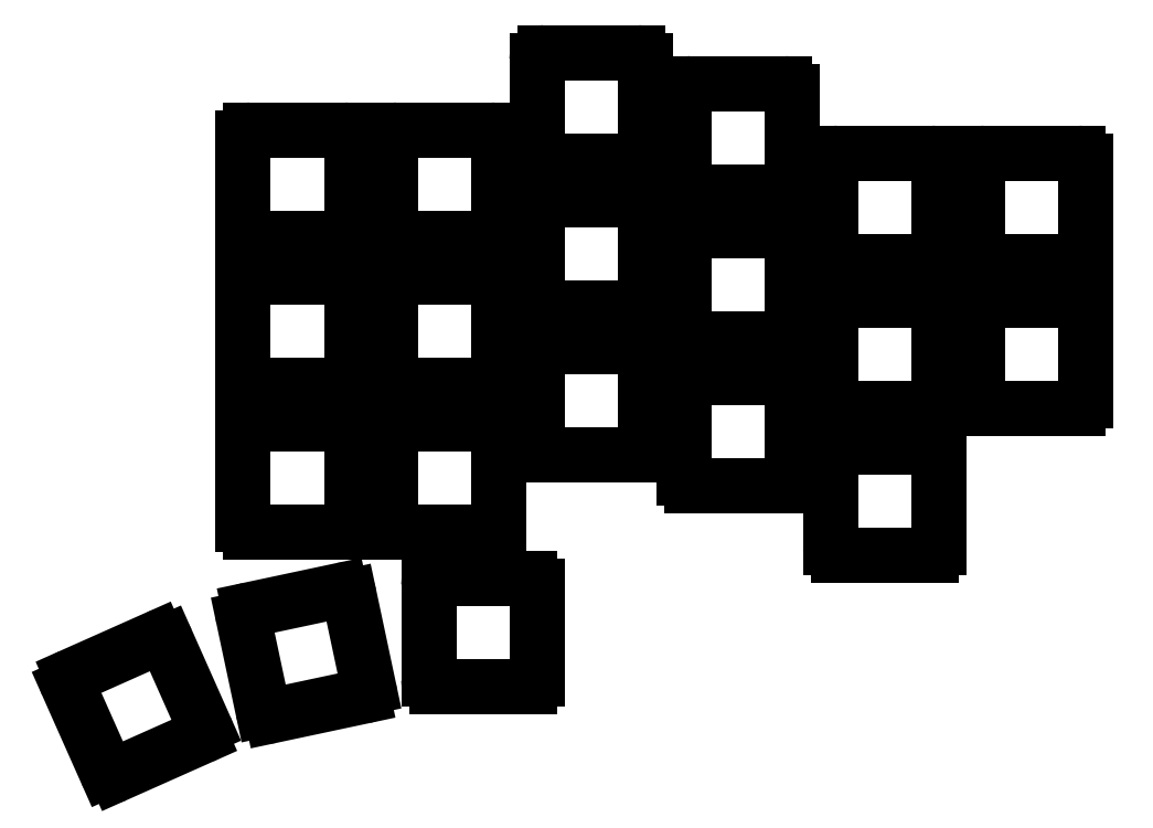
<metadata>
{"format":"dxf","ext":"dxf","renderer":"ezdxf+matplotlib","layout":"modelspace","background":"white","min_lineweight":24,"dpi":150}
</metadata>
<code>
0
SECTION
2
ENTITIES
0
LINE
8
0
10
262
20
12
11
274
21
12
0
LINE
8
0
10
275
20
13
11
275
21
25
0
LINE
8
0
10
274
20
26
11
262
21
26
0
LINE
8
0
10
261
20
25
11
261
21
13
0
LINE
8
0
10
262
20
31
11
274
21
31
0
LINE
8
0
10
275
20
32
11
275
21
44
0
LINE
8
0
10
274
20
45
11
262
21
45
0
LINE
8
0
10
261
20
44
11
261
21
32
0
LINE
8
0
10
243
20
-7
11
255
21
-7
0
LINE
8
0
10
256
20
-6
11
256
21
6
0
LINE
8
0
10
255
20
7
11
243
21
7
0
LINE
8
0
10
242
20
6
11
242
21
-6
0
LINE
8
0
10
243
20
12
11
255
21
12
0
LINE
8
0
10
256
20
13
11
256
21
25
0
LINE
8
0
10
255
20
26
11
243
21
26
0
LINE
8
0
10
242
20
25
11
242
21
13
0
LINE
8
0
10
243
20
31
11
255
21
31
0
LINE
8
0
10
256
20
32
11
256
21
44
0
LINE
8
0
10
255
20
45
11
243
21
45
0
LINE
8
0
10
242
20
44
11
242
21
32
0
LINE
8
0
10
224
20
2
11
236
21
2
0
LINE
8
0
10
237
20
3
11
237
21
15
0
LINE
8
0
10
236
20
16
11
224
21
16
0
LINE
8
0
10
223
20
15
11
223
21
3
0
LINE
8
0
10
224
20
21
11
236
21
21
0
LINE
8
0
10
237
20
22
11
237
21
34
0
LINE
8
0
10
236
20
35
11
224
21
35
0
LINE
8
0
10
223
20
34
11
223
21
22
0
LINE
8
0
10
224
20
40
11
236
21
40
0
LINE
8
0
10
237
20
41
11
237
21
53
0
LINE
8
0
10
236
20
54
11
224
21
54
0
LINE
8
0
10
223
20
53
11
223
21
41
0
LINE
8
0
10
205
20
6
11
217
21
6
0
LINE
8
0
10
218
20
7
11
218
21
19
0
LINE
8
0
10
217
20
20
11
205
21
20
0
LINE
8
0
10
204
20
19
11
204
21
7
0
LINE
8
0
10
205
20
25
11
217
21
25
0
LINE
8
0
10
218
20
26
11
218
21
38
0
LINE
8
0
10
217
20
39
11
205
21
39
0
LINE
8
0
10
204
20
38
11
204
21
26
0
LINE
8
0
10
205
20
44
11
217
21
44
0
LINE
8
0
10
218
20
45
11
218
21
57
0
LINE
8
0
10
217
20
58
11
205
21
58
0
LINE
8
0
10
204
20
57
11
204
21
45
0
LINE
8
0
10
186
20
-4
11
198
21
-4
0
LINE
8
0
10
199
20
-3
11
199
21
9
0
LINE
8
0
10
198
20
10
11
186
21
10
0
LINE
8
0
10
185
20
9
11
185
21
-3
0
LINE
8
0
10
186
20
15
11
198
21
15
0
LINE
8
0
10
199
20
16
11
199
21
28
0
LINE
8
0
10
198
20
29
11
186
21
29
0
LINE
8
0
10
185
20
28
11
185
21
16
0
LINE
8
0
10
186
20
34
11
198
21
34
0
LINE
8
0
10
199
20
35
11
199
21
47
0
LINE
8
0
10
198
20
48
11
186
21
48
0
LINE
8
0
10
185
20
47
11
185
21
35
0
LINE
8
0
10
167
20
-4
11
179
21
-4
0
LINE
8
0
10
180
20
-3
11
180
21
9
0
LINE
8
0
10
179
20
10
11
167
21
10
0
LINE
8
0
10
166
20
9
11
166
21
-3
0
LINE
8
0
10
167
20
15
11
179
21
15
0
LINE
8
0
10
180
20
16
11
180
21
28
0
LINE
8
0
10
179
20
29
11
167
21
29
0
LINE
8
0
10
166
20
28
11
166
21
16
0
LINE
8
0
10
167
20
34
11
179
21
34
0
LINE
8
0
10
180
20
35
11
180
21
47
0
LINE
8
0
10
179
20
48
11
167
21
48
0
LINE
8
0
10
166
20
47
11
166
21
35
0
LINE
8
0
10
191
20
-24
11
203
21
-24
0
LINE
8
0
10
204
20
-23
11
204
21
-11
0
LINE
8
0
10
203
20
-10
11
191
21
-10
0
LINE
8
0
10
190
20
-11
11
190
21
-23
0
LINE
8
0
10
169.7
20
-27.73
11
181.5
21
-25.24
0
LINE
8
0
10
182.2
20
-24.05
11
179.7
21
-12.32
0
LINE
8
0
10
178.5
20
-11.55
11
166.8
21
-14.04
0
LINE
8
0
10
166
20
-15.23
11
168.5
21
-26.96
0
LINE
8
0
10
149.5
20
-35.36
11
160.5
21
-30.48
0
LINE
8
0
10
161
20
-29.16
11
156.1
21
-18.2
0
LINE
8
0
10
154.8
20
-17.69
11
143.8
21
-22.57
0
LINE
8
0
10
143.3
20
-23.89
11
148.2
21
-34.86
0
ARC
8
0
10
274
20
13
40
1
50
270
51
0
0
ARC
8
0
10
274
20
25
40
1
50
0
51
90
0
ARC
8
0
10
262
20
25
40
1
50
90
51
180
0
ARC
8
0
10
262
20
13
40
1
50
180
51
270
0
ARC
8
0
10
274
20
32
40
1
50
270
51
0
0
ARC
8
0
10
274
20
44
40
1
50
0
51
90
0
ARC
8
0
10
262
20
44
40
1
50
90
51
180
0
ARC
8
0
10
262
20
32
40
1
50
180
51
270
0
ARC
8
0
10
255
20
-6
40
1
50
270
51
0
0
ARC
8
0
10
255
20
6
40
1
50
0
51
90
0
ARC
8
0
10
243
20
6
40
1
50
90
51
180
0
ARC
8
0
10
243
20
-6
40
1
50
180
51
270
0
ARC
8
0
10
255
20
13
40
1
50
270
51
0
0
ARC
8
0
10
255
20
25
40
1
50
0
51
90
0
ARC
8
0
10
243
20
25
40
1
50
90
51
180
0
ARC
8
0
10
243
20
13
40
1
50
180
51
270
0
ARC
8
0
10
255
20
32
40
1
50
270
51
0
0
ARC
8
0
10
255
20
44
40
1
50
0
51
90
0
ARC
8
0
10
243
20
44
40
1
50
90
51
180
0
ARC
8
0
10
243
20
32
40
1
50
180
51
270
0
ARC
8
0
10
236
20
3
40
1
50
270
51
0
0
ARC
8
0
10
236
20
15
40
1
50
0
51
90
0
ARC
8
0
10
224
20
15
40
1
50
90
51
180
0
ARC
8
0
10
224
20
3
40
1
50
180
51
270
0
ARC
8
0
10
236
20
22
40
1
50
270
51
0
0
ARC
8
0
10
236
20
34
40
1
50
0
51
90
0
ARC
8
0
10
224
20
34
40
1
50
90
51
180
0
ARC
8
0
10
224
20
22
40
1
50
180
51
270
0
ARC
8
0
10
236
20
41
40
1
50
270
51
0
0
ARC
8
0
10
236
20
53
40
1
50
0
51
90
0
ARC
8
0
10
224
20
53
40
1
50
90
51
180
0
ARC
8
0
10
224
20
41
40
1
50
180
51
270
0
ARC
8
0
10
217
20
7
40
1
50
270
51
0
0
ARC
8
0
10
217
20
19
40
1
50
0
51
90
0
ARC
8
0
10
205
20
19
40
1
50
90
51
180
0
ARC
8
0
10
205
20
7
40
1
50
180
51
270
0
ARC
8
0
10
217
20
26
40
1
50
270
51
0
0
ARC
8
0
10
217
20
38
40
1
50
0
51
90
0
ARC
8
0
10
205
20
38
40
1
50
90
51
180
0
ARC
8
0
10
205
20
26
40
1
50
180
51
270
0
ARC
8
0
10
217
20
45
40
1
50
270
51
0
0
ARC
8
0
10
217
20
57
40
1
50
0
51
90
0
ARC
8
0
10
205
20
57
40
1
50
90
51
180
0
ARC
8
0
10
205
20
45
40
1
50
180
51
270
0
ARC
8
0
10
198
20
-3
40
1
50
270
51
0
0
ARC
8
0
10
198
20
9
40
1
50
0
51
90
0
ARC
8
0
10
186
20
9
40
1
50
90
51
180
0
ARC
8
0
10
186
20
-3
40
1
50
180
51
270
0
ARC
8
0
10
198
20
16
40
1
50
270
51
0
0
ARC
8
0
10
198
20
28
40
1
50
0
51
90
0
ARC
8
0
10
186
20
28
40
1
50
90
51
180
0
ARC
8
0
10
186
20
16
40
1
50
180
51
270
0
ARC
8
0
10
198
20
35
40
1
50
270
51
0
0
ARC
8
0
10
198
20
47
40
1
50
0
51
90
0
ARC
8
0
10
186
20
47
40
1
50
90
51
180
0
ARC
8
0
10
186
20
35
40
1
50
180
51
270
0
ARC
8
0
10
179
20
-3
40
1
50
270
51
0
0
ARC
8
0
10
179
20
9
40
1
50
0
51
90
0
ARC
8
0
10
167
20
9
40
1
50
90
51
180
0
ARC
8
0
10
167
20
-3
40
1
50
180
51
270
0
ARC
8
0
10
179
20
16
40
1
50
270
51
0
0
ARC
8
0
10
179
20
28
40
1
50
0
51
90
0
ARC
8
0
10
167
20
28
40
1
50
90
51
180
0
ARC
8
0
10
167
20
16
40
1
50
180
51
270
0
ARC
8
0
10
179
20
35
40
1
50
270
51
0
0
ARC
8
0
10
179
20
47
40
1
50
0
51
90
0
ARC
8
0
10
167
20
47
40
1
50
90
51
180
0
ARC
8
0
10
167
20
35
40
1
50
180
51
270
0
ARC
8
0
10
203
20
-23
40
1
50
270
51
0
0
ARC
8
0
10
203
20
-11
40
1
50
0
51
90
0
ARC
8
0
10
191
20
-11
40
1
50
90
51
180
0
ARC
8
0
10
191
20
-23
40
1
50
180
51
270
0
ARC
8
0
10
160.1
20
-29.57
40
1
50
294
51
24
0
ARC
8
0
10
155.2
20
-18.61
40
1
50
24
51
114
0
ARC
8
0
10
144.3
20
-23.49
40
1
50
114
51
204
0
ARC
8
0
10
149.1
20
-34.45
40
1
50
204
51
294
0
ARC
8
0
10
181.3
20
-24.26
40
1
50
282
51
12
0
ARC
8
0
10
178.8
20
-12.52
40
1
50
12
51
102
0
ARC
8
0
10
167
20
-15.02
40
1
50
102
51
192
0
ARC
8
0
10
169.5
20
-26.76
40
1
50
192
51
282
0
ENDSEC
0
EOF

</code>
